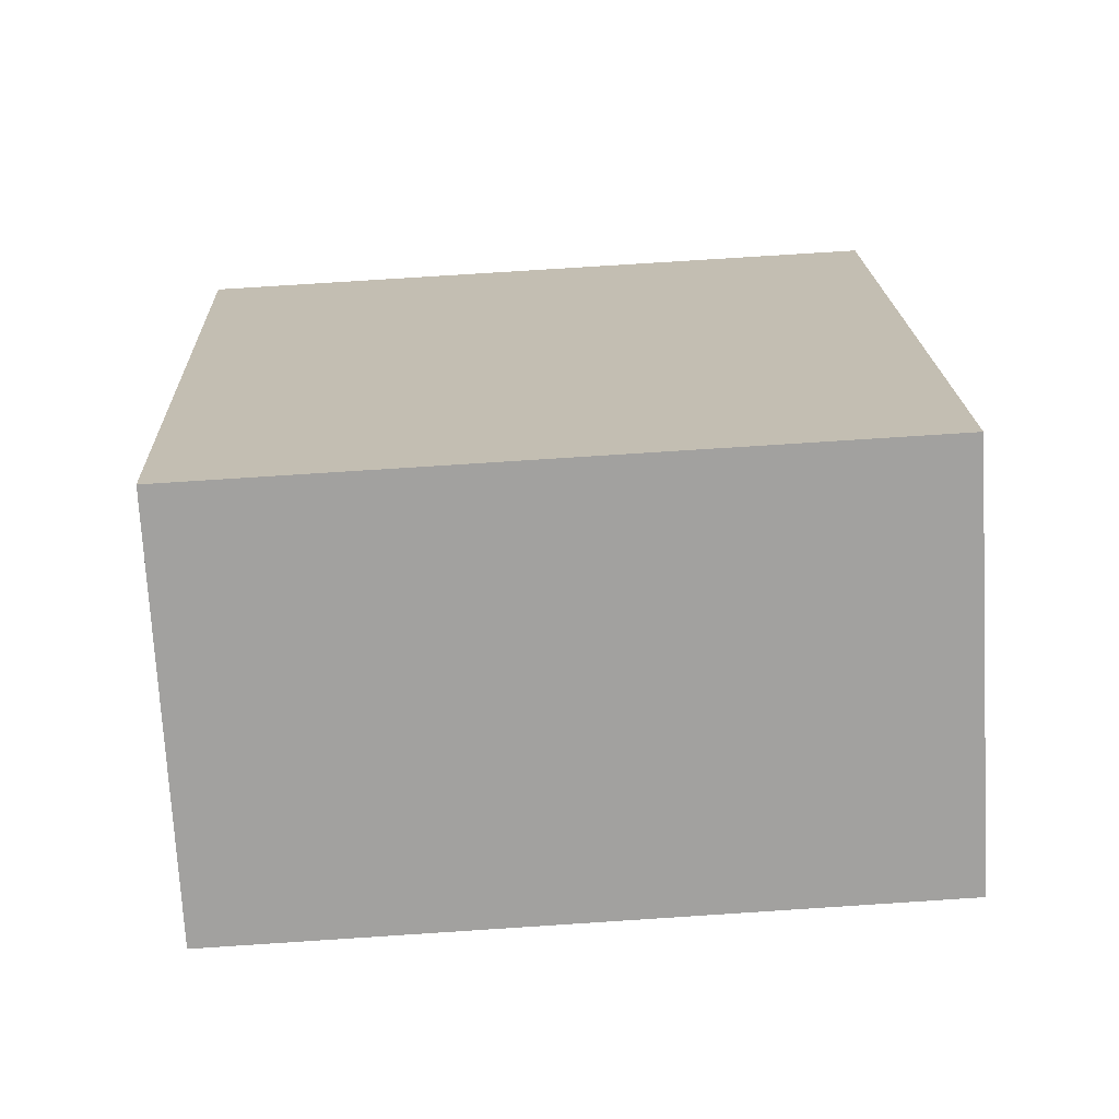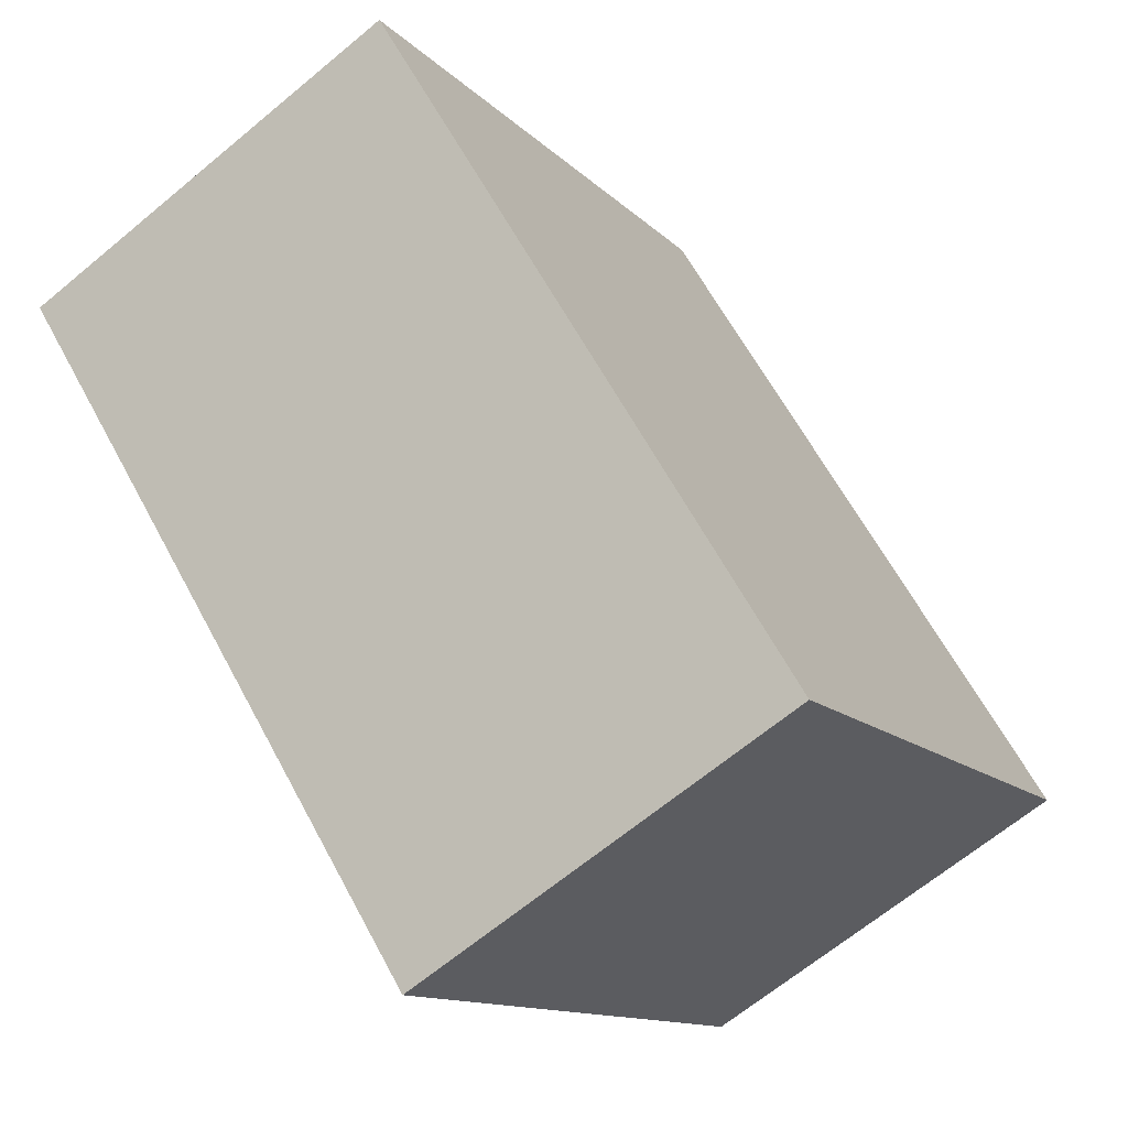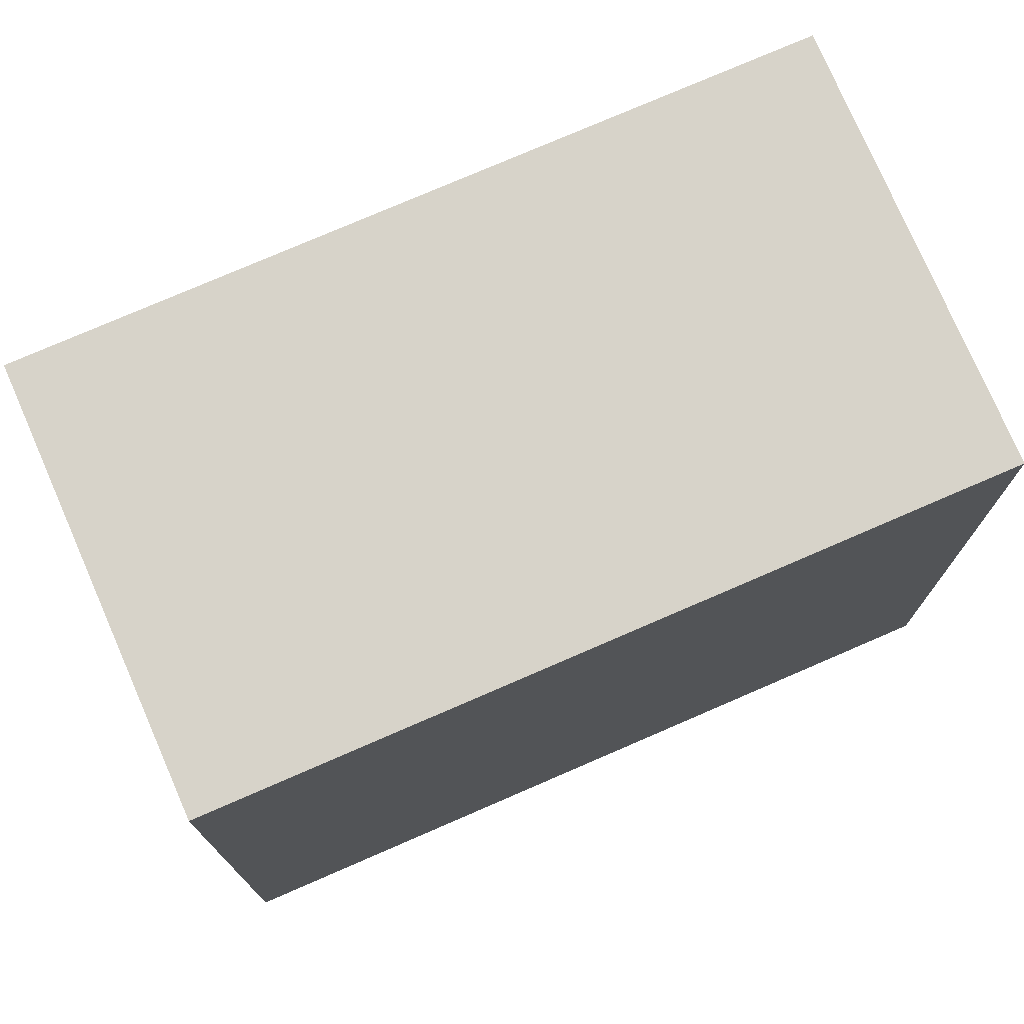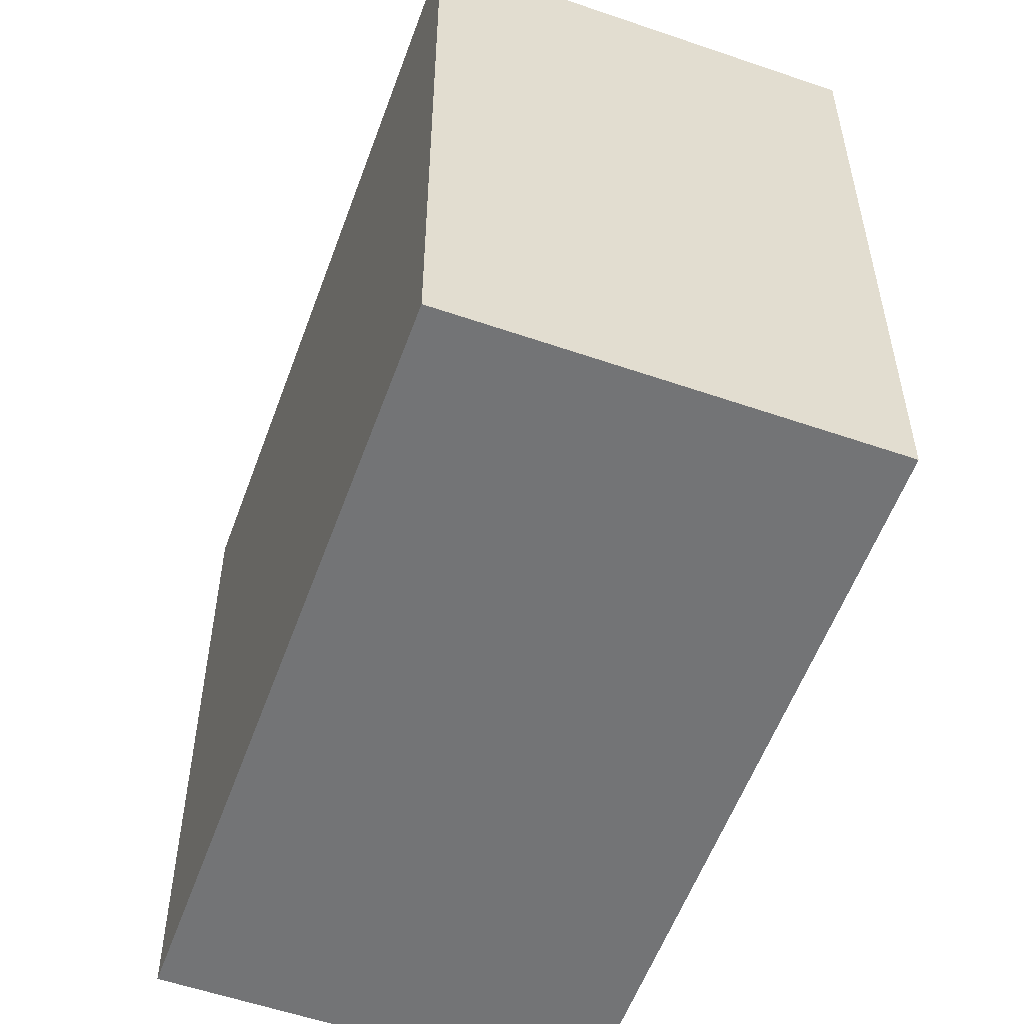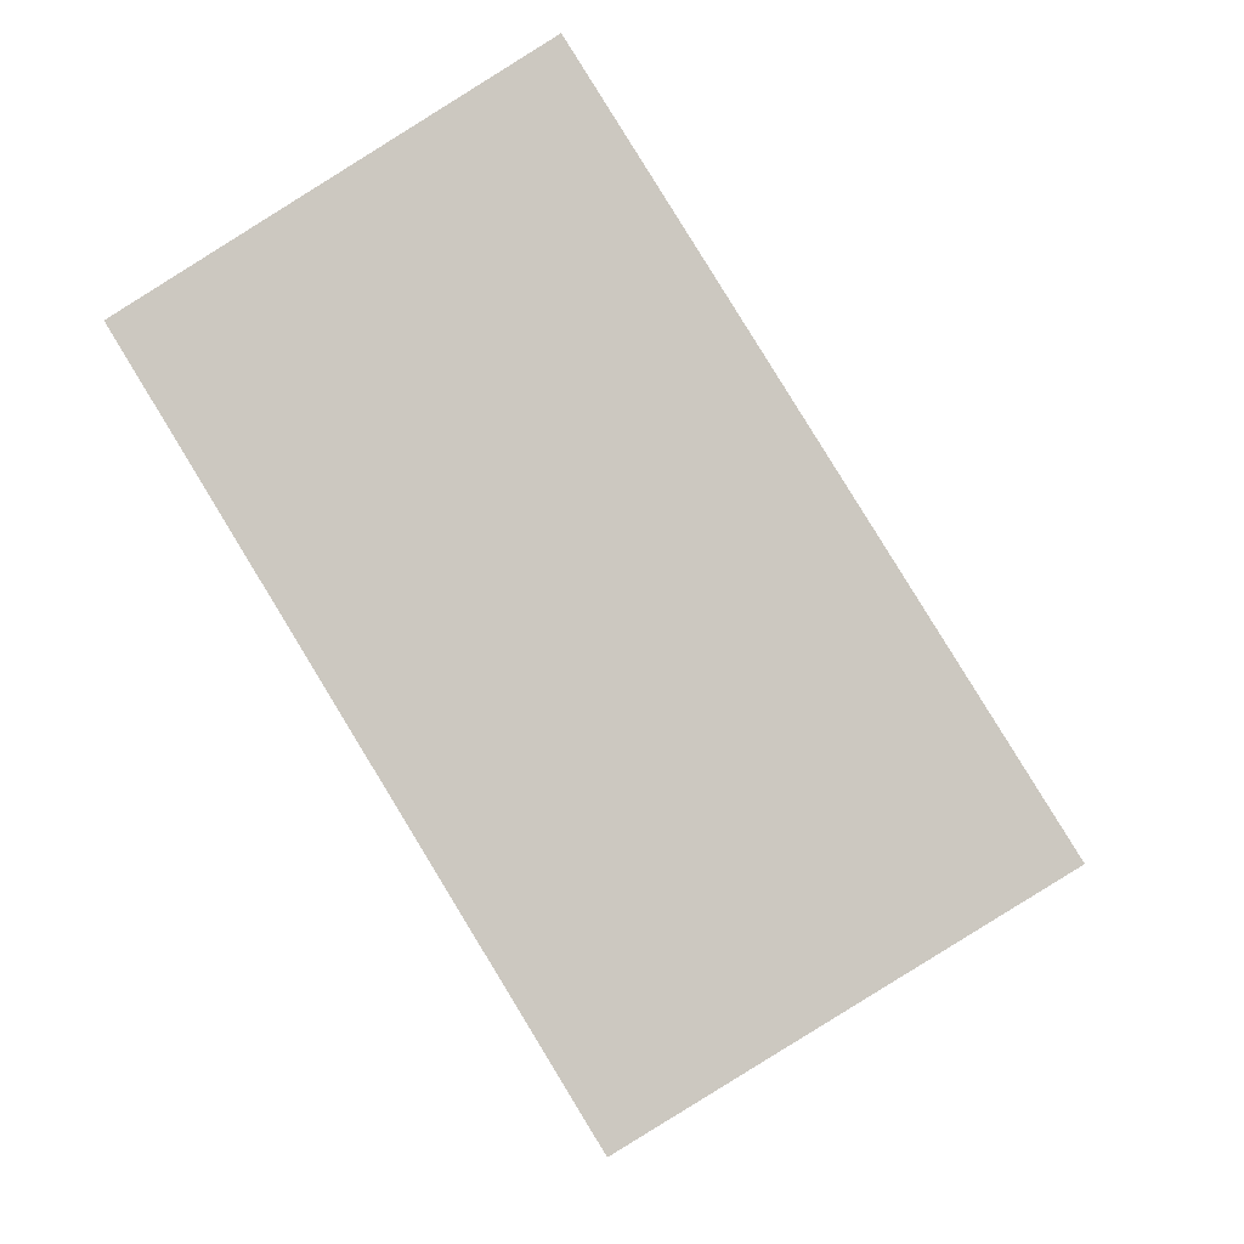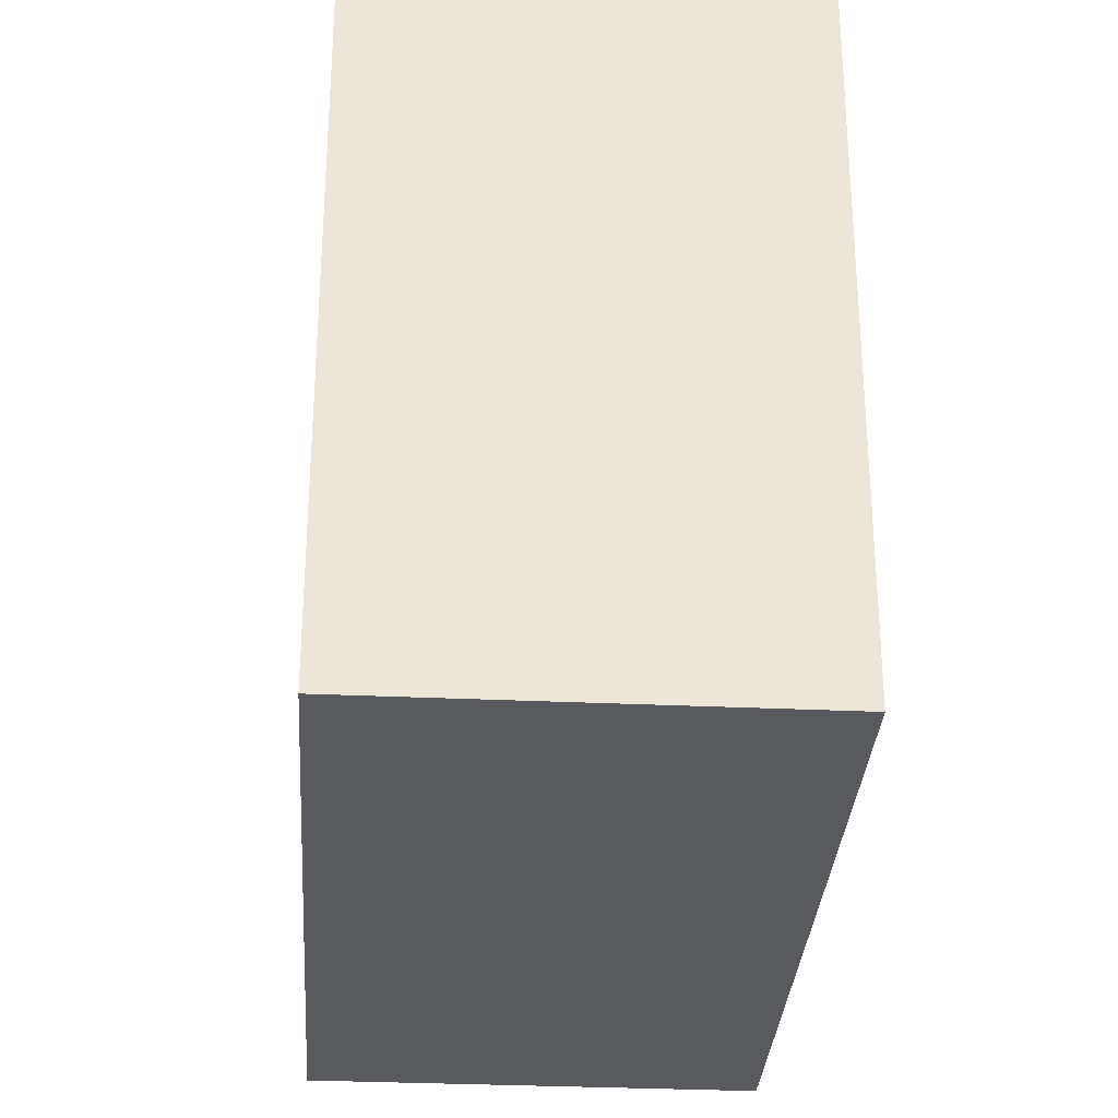
<metadata>
{"format":"obj","ext":"obj","renderer":"f3d","projection":"perspective","resolution":1024,"background":"white","views":[{"elev":76.5,"azim":-93.7,"up":"+Y"},{"elev":-12.2,"azim":25.3,"up":"+Y"},{"elev":76.3,"azim":-81.9,"up":"+Z"},{"elev":-56.2,"azim":-168.3,"up":"+Z"},{"elev":-4.5,"azim":4.8,"up":"+Y"},{"elev":-31.2,"azim":27.8,"up":"+Z"}]}
</metadata>
<code>
v 9.256 3.257 0.6
v 8.916 3.81 0.6
v 8.607 3.621 0.6
v 8.947 3.067 0.6
v 9.256 3.257 1.2
v 8.916 3.81 1.2
v 8.607 3.621 1.2
v 8.947 3.067 1.2
o Object
f 1 2 3
f 1 3 4
f 5 6 7
f 5 7 8
f 1 2 6
f 1 6 5
f 2 3 7
f 2 7 6
f 3 4 8
f 3 8 7
f 4 1 5
f 4 5 8

</code>
